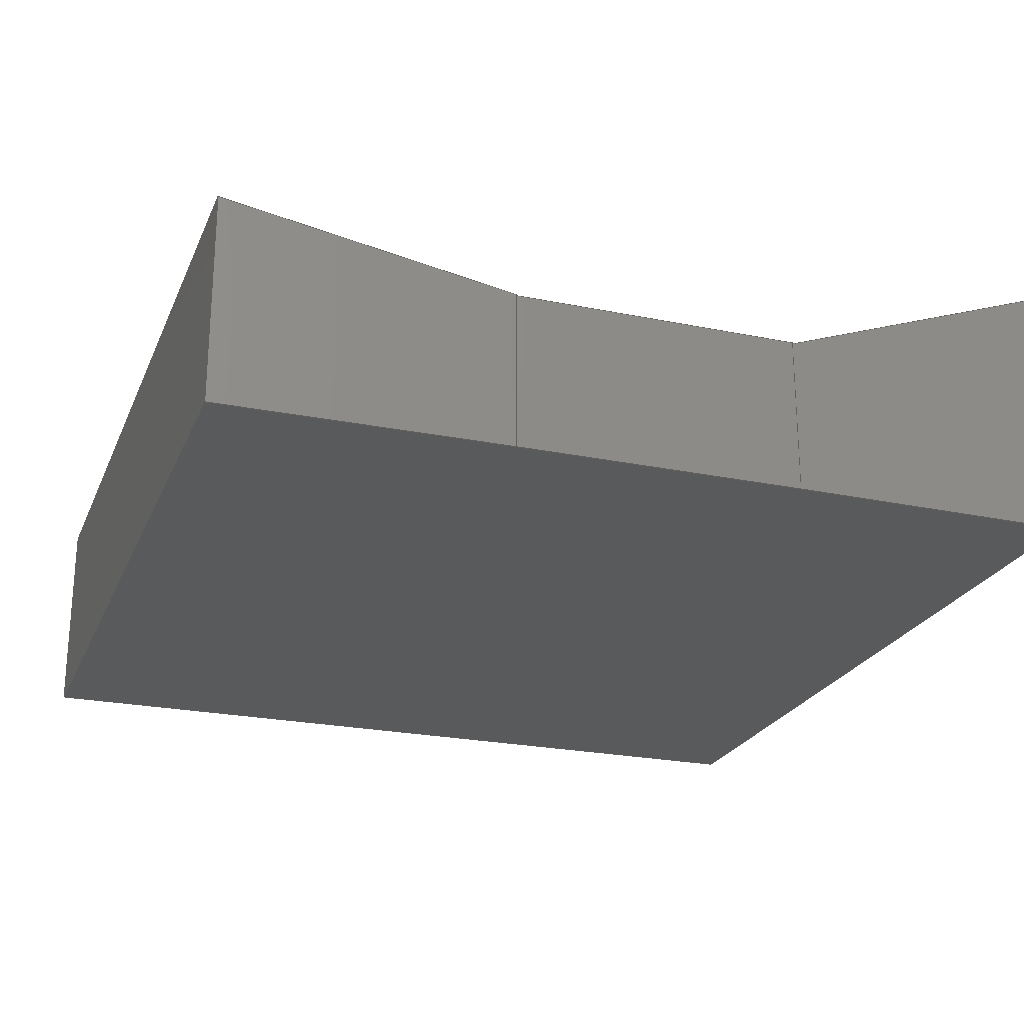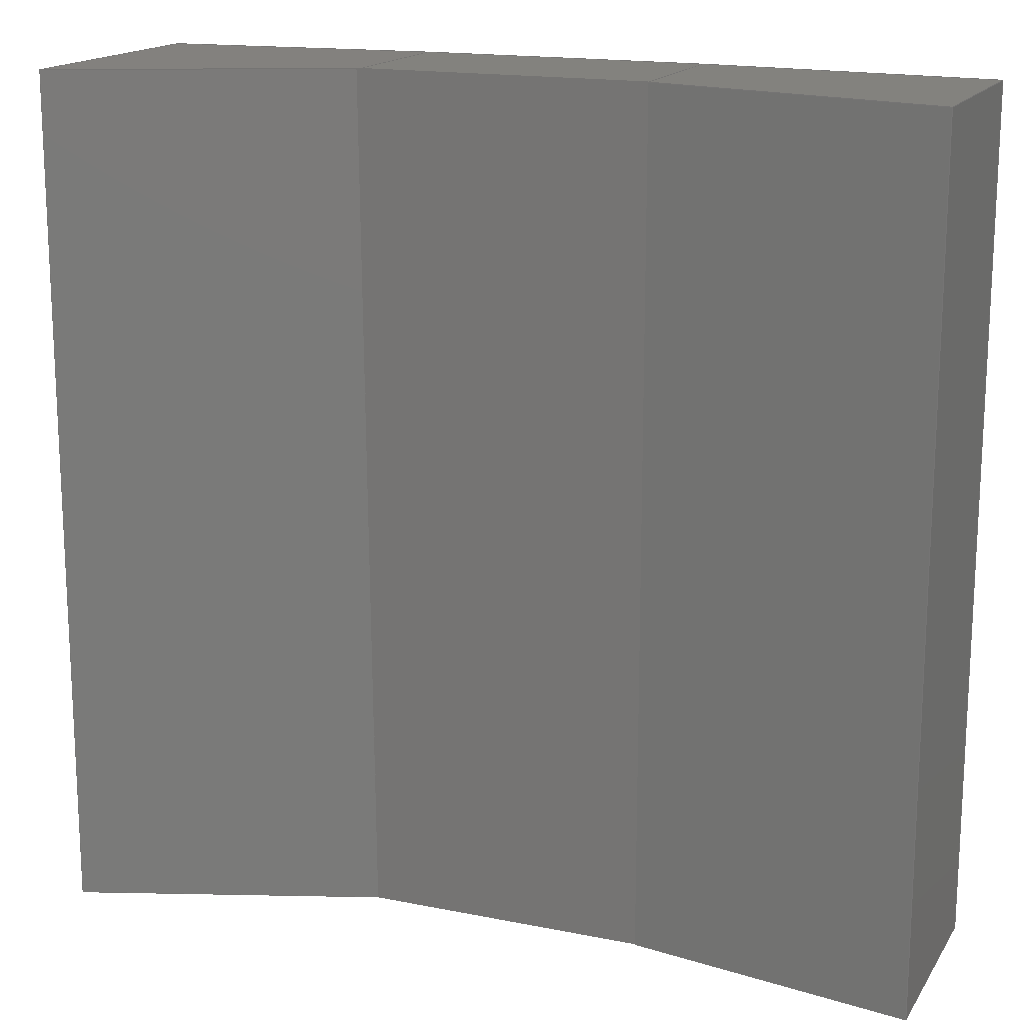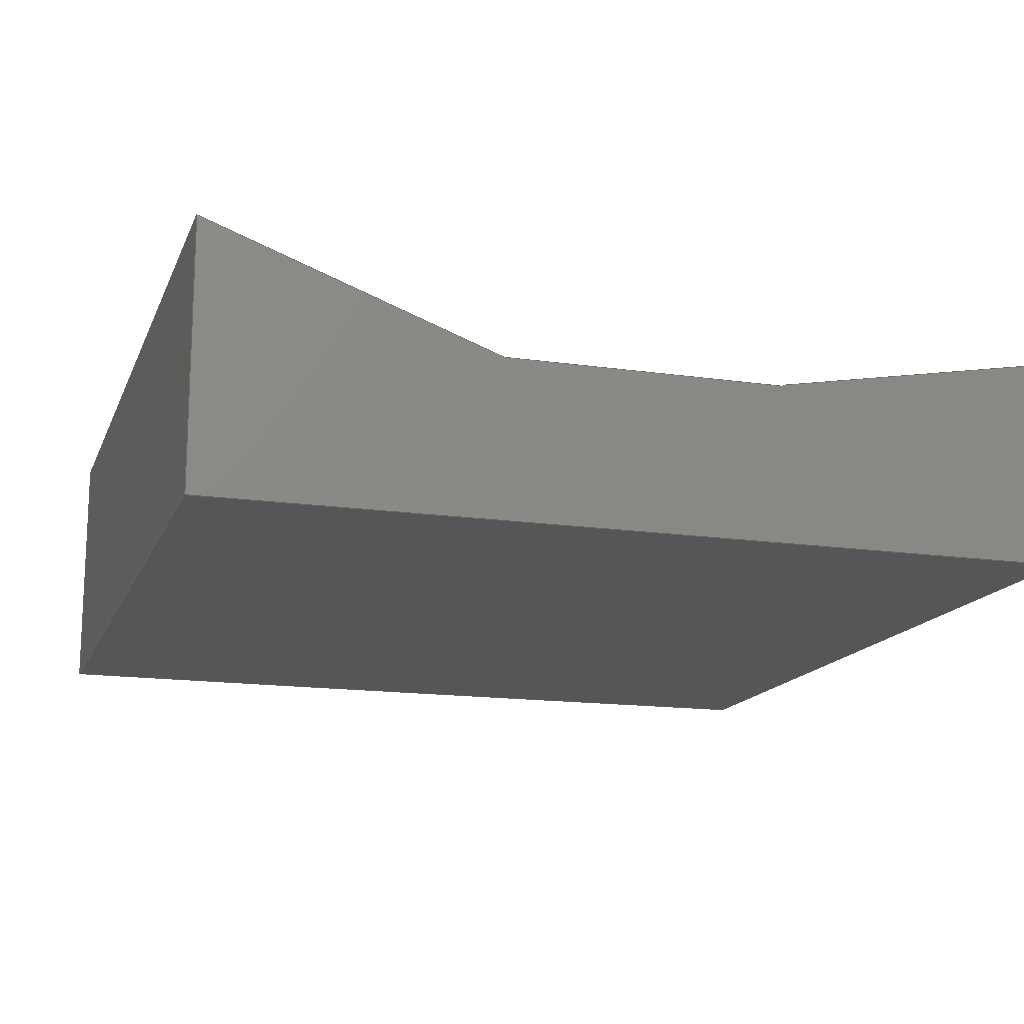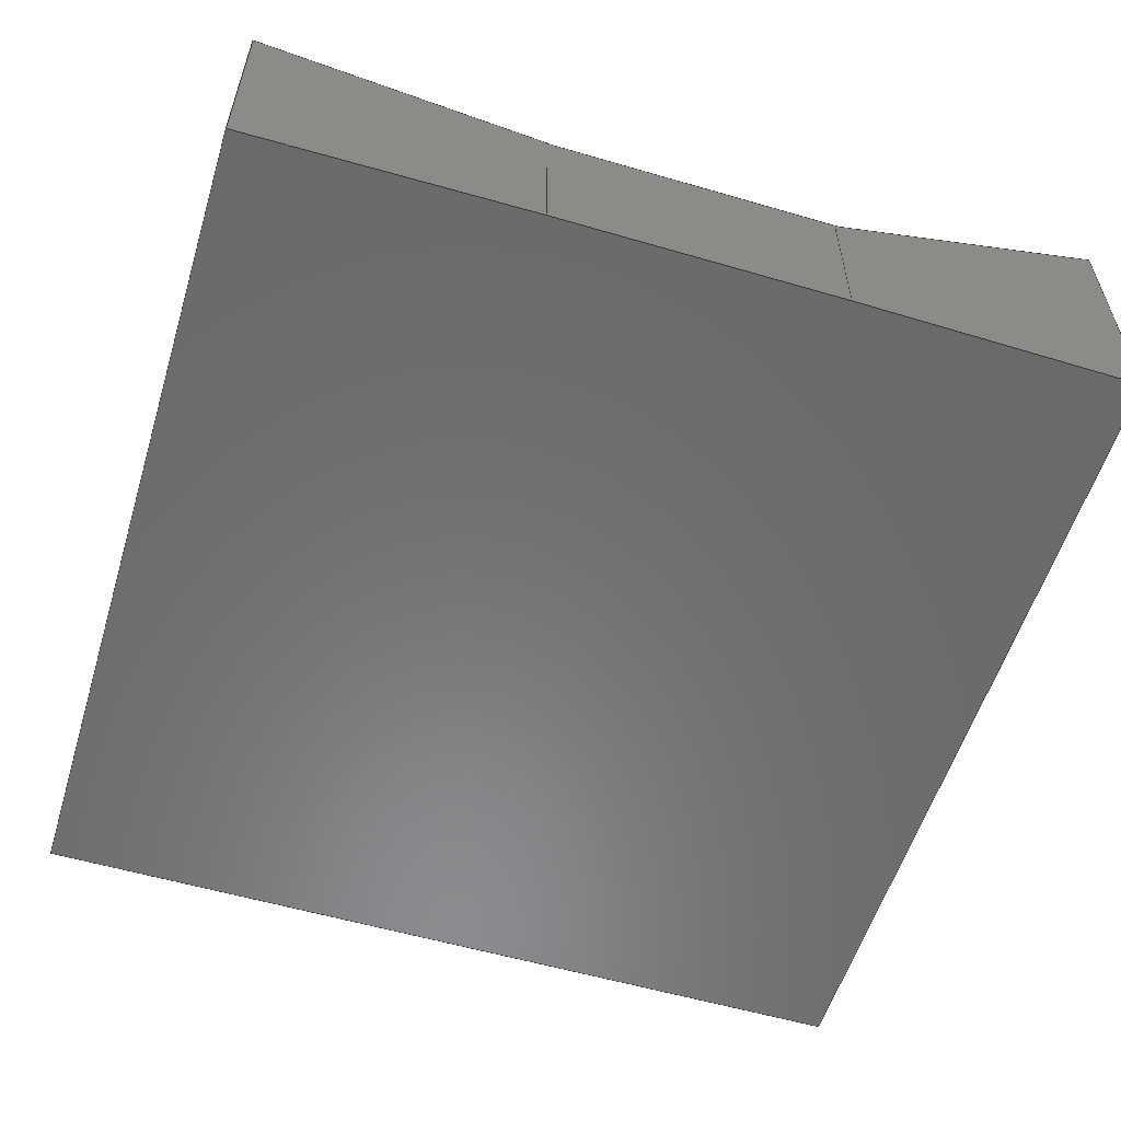
<metadata>
{"format":"step","ext":"step","renderer":"f3d","projection":"perspective","resolution":1024,"background":"white","views":[{"elev":-23.6,"azim":160.9,"up":"+Z"},{"elev":16.6,"azim":22.3,"up":"+Y"},{"elev":-15.4,"azim":-17.2,"up":"+Z"},{"elev":-56.7,"azim":163.0,"up":"+Z"}]}
</metadata>
<code>
ISO-10303-21;
DATA;
#1=SHAPE_REPRESENTATION_RELATIONSHIP('','',#205,#2);
#2=ADVANCED_BREP_SHAPE_REPRESENTATION('',(#203),#324);
#3=ORIENTED_EDGE('',*,*,#55,.T.);
#4=ORIENTED_EDGE('',*,*,#56,.F.);
#5=ORIENTED_EDGE('',*,*,#57,.F.);
#6=ORIENTED_EDGE('',*,*,#58,.T.);
#7=ORIENTED_EDGE('',*,*,#59,.T.);
#8=ORIENTED_EDGE('',*,*,#60,.T.);
#9=ORIENTED_EDGE('',*,*,#61,.T.);
#10=ORIENTED_EDGE('',*,*,#62,.F.);
#11=ORIENTED_EDGE('',*,*,#63,.T.);
#12=ORIENTED_EDGE('',*,*,#64,.T.);
#13=ORIENTED_EDGE('',*,*,#65,.F.);
#14=ORIENTED_EDGE('',*,*,#66,.F.);
#15=ORIENTED_EDGE('',*,*,#55,.F.);
#16=ORIENTED_EDGE('',*,*,#67,.T.);
#17=ORIENTED_EDGE('',*,*,#62,.T.);
#18=ORIENTED_EDGE('',*,*,#68,.T.);
#19=ORIENTED_EDGE('',*,*,#63,.F.);
#20=ORIENTED_EDGE('',*,*,#67,.F.);
#21=ORIENTED_EDGE('',*,*,#61,.F.);
#22=ORIENTED_EDGE('',*,*,#69,.F.);
#23=ORIENTED_EDGE('',*,*,#70,.F.);
#24=ORIENTED_EDGE('',*,*,#71,.T.);
#25=ORIENTED_EDGE('',*,*,#57,.T.);
#26=ORIENTED_EDGE('',*,*,#72,.F.);
#27=ORIENTED_EDGE('',*,*,#73,.F.);
#28=ORIENTED_EDGE('',*,*,#74,.T.);
#29=ORIENTED_EDGE('',*,*,#70,.T.);
#30=ORIENTED_EDGE('',*,*,#75,.F.);
#31=ORIENTED_EDGE('',*,*,#76,.T.);
#32=ORIENTED_EDGE('',*,*,#59,.F.);
#33=ORIENTED_EDGE('',*,*,#77,.T.);
#34=ORIENTED_EDGE('',*,*,#73,.T.);
#35=ORIENTED_EDGE('',*,*,#78,.T.);
#36=ORIENTED_EDGE('',*,*,#74,.F.);
#37=ORIENTED_EDGE('',*,*,#77,.F.);
#38=ORIENTED_EDGE('',*,*,#58,.F.);
#39=ORIENTED_EDGE('',*,*,#71,.F.);
#40=ORIENTED_EDGE('',*,*,#64,.F.);
#41=ORIENTED_EDGE('',*,*,#69,.T.);
#42=ORIENTED_EDGE('',*,*,#60,.F.);
#43=ORIENTED_EDGE('',*,*,#78,.F.);
#44=ORIENTED_EDGE('',*,*,#79,.F.);
#45=ORIENTED_EDGE('',*,*,#79,.T.);
#46=ORIENTED_EDGE('',*,*,#76,.F.);
#47=ORIENTED_EDGE('',*,*,#80,.F.);
#48=ORIENTED_EDGE('',*,*,#65,.T.);
#49=ORIENTED_EDGE('',*,*,#56,.T.);
#50=ORIENTED_EDGE('',*,*,#68,.F.);
#51=ORIENTED_EDGE('',*,*,#66,.T.);
#52=ORIENTED_EDGE('',*,*,#80,.T.);
#53=ORIENTED_EDGE('',*,*,#75,.T.);
#54=ORIENTED_EDGE('',*,*,#72,.T.);
#55=EDGE_CURVE('',#81,#82,#98,.T.);
#56=EDGE_CURVE('',#83,#82,#99,.T.);
#57=EDGE_CURVE('',#84,#83,#100,.T.);
#58=EDGE_CURVE('',#84,#85,#101,.T.);
#59=EDGE_CURVE('',#85,#86,#102,.T.);
#60=EDGE_CURVE('',#86,#87,#103,.T.);
#61=EDGE_CURVE('',#87,#81,#104,.F.);
#62=EDGE_CURVE('',#88,#89,#105,.T.);
#63=EDGE_CURVE('',#88,#90,#106,.F.);
#64=EDGE_CURVE('',#90,#91,#107,.T.);
#65=EDGE_CURVE('',#92,#91,#108,.T.);
#66=EDGE_CURVE('',#89,#92,#109,.T.);
#67=EDGE_CURVE('',#81,#88,#110,.F.);
#68=EDGE_CURVE('',#89,#82,#111,.T.);
#69=EDGE_CURVE('',#90,#87,#112,.F.);
#70=EDGE_CURVE('',#93,#94,#113,.T.);
#71=EDGE_CURVE('',#93,#84,#114,.T.);
#72=EDGE_CURVE('',#94,#83,#115,.T.);
#73=EDGE_CURVE('',#95,#96,#116,.T.);
#74=EDGE_CURVE('',#95,#93,#117,.T.);
#75=EDGE_CURVE('',#97,#94,#118,.T.);
#76=EDGE_CURVE('',#97,#96,#119,.T.);
#77=EDGE_CURVE('',#85,#95,#120,.T.);
#78=EDGE_CURVE('',#96,#86,#121,.T.);
#79=EDGE_CURVE('',#91,#96,#122,.T.);
#80=EDGE_CURVE('',#92,#97,#123,.T.);
#81=VERTEX_POINT('',#271);
#82=VERTEX_POINT('',#272);
#83=VERTEX_POINT('',#274);
#84=VERTEX_POINT('',#276);
#85=VERTEX_POINT('',#278);
#86=VERTEX_POINT('',#280);
#87=VERTEX_POINT('',#282);
#88=VERTEX_POINT('',#286);
#89=VERTEX_POINT('',#287);
#90=VERTEX_POINT('',#289);
#91=VERTEX_POINT('',#291);
#92=VERTEX_POINT('',#293);
#93=VERTEX_POINT('',#302);
#94=VERTEX_POINT('',#303);
#95=VERTEX_POINT('',#308);
#96=VERTEX_POINT('',#309);
#97=VERTEX_POINT('',#312);
#98=LINE('',#270,#124);
#99=LINE('',#273,#125);
#100=LINE('',#275,#126);
#101=LINE('',#277,#127);
#102=LINE('',#279,#128);
#103=LINE('',#281,#129);
#104=LINE('',#283,#130);
#105=LINE('',#285,#131);
#106=LINE('',#288,#132);
#107=LINE('',#290,#133);
#108=LINE('',#292,#134);
#109=LINE('',#294,#135);
#110=LINE('',#296,#136);
#111=LINE('',#297,#137);
#112=LINE('',#299,#138);
#113=LINE('',#301,#139);
#114=LINE('',#304,#140);
#115=LINE('',#305,#141);
#116=LINE('',#307,#142);
#117=LINE('',#310,#143);
#118=LINE('',#311,#144);
#119=LINE('',#313,#145);
#120=LINE('',#315,#146);
#121=LINE('',#316,#147);
#122=LINE('',#319,#148);
#123=LINE('',#321,#149);
#124=VECTOR('',#222,1);
#125=VECTOR('',#223,1);
#126=VECTOR('',#224,1);
#127=VECTOR('',#225,1);
#128=VECTOR('',#226,1);
#129=VECTOR('',#227,1);
#130=VECTOR('',#228,1);
#131=VECTOR('',#231,1);
#132=VECTOR('',#232,1);
#133=VECTOR('',#233,1);
#134=VECTOR('',#234,1);
#135=VECTOR('',#235,1);
#136=VECTOR('',#238,1);
#137=VECTOR('',#239,1);
#138=VECTOR('',#242,1);
#139=VECTOR('',#245,1);
#140=VECTOR('',#246,1);
#141=VECTOR('',#247,1);
#142=VECTOR('',#250,1);
#143=VECTOR('',#251,1);
#144=VECTOR('',#252,1);
#145=VECTOR('',#253,1);
#146=VECTOR('',#256,1);
#147=VECTOR('',#257,1);
#148=VECTOR('',#262,1);
#149=VECTOR('',#265,1);
#150=EDGE_LOOP('',(#3,#4,#5,#6,#7,#8,#9));
#151=EDGE_LOOP('',(#10,#11,#12,#13,#14));
#152=EDGE_LOOP('',(#15,#16,#17,#18));
#153=EDGE_LOOP('',(#19,#20,#21,#22));
#154=EDGE_LOOP('',(#23,#24,#25,#26));
#155=EDGE_LOOP('',(#27,#28,#29,#30,#31));
#156=EDGE_LOOP('',(#32,#33,#34,#35));
#157=EDGE_LOOP('',(#36,#37,#38,#39));
#158=EDGE_LOOP('',(#40,#41,#42,#43,#44));
#159=EDGE_LOOP('',(#45,#46,#47,#48));
#160=EDGE_LOOP('',(#49,#50,#51,#52,#53,#54));
#161=FACE_BOUND('',#150,.T.);
#162=FACE_BOUND('',#151,.T.);
#163=FACE_BOUND('',#152,.T.);
#164=FACE_BOUND('',#153,.T.);
#165=FACE_BOUND('',#154,.T.);
#166=FACE_BOUND('',#155,.T.);
#167=FACE_BOUND('',#156,.T.);
#168=FACE_BOUND('',#157,.T.);
#169=FACE_BOUND('',#158,.T.);
#170=FACE_BOUND('',#159,.T.);
#171=FACE_BOUND('',#160,.T.);
#172=PLANE('',#207);
#173=PLANE('',#208);
#174=PLANE('',#209);
#175=PLANE('',#210);
#176=PLANE('',#211);
#177=PLANE('',#212);
#178=PLANE('',#213);
#179=PLANE('',#214);
#180=PLANE('',#215);
#181=PLANE('',#216);
#182=PLANE('',#217);
#183=ADVANCED_FACE('',(#161),#172,.T.);
#184=ADVANCED_FACE('',(#162),#173,.T.);
#185=ADVANCED_FACE('',(#163),#174,.F.);
#186=ADVANCED_FACE('',(#164),#175,.F.);
#187=ADVANCED_FACE('',(#165),#176,.T.);
#188=ADVANCED_FACE('',(#166),#177,.T.);
#189=ADVANCED_FACE('',(#167),#178,.F.);
#190=ADVANCED_FACE('',(#168),#179,.T.);
#191=ADVANCED_FACE('',(#169),#180,.T.);
#192=ADVANCED_FACE('',(#170),#181,.F.);
#193=ADVANCED_FACE('',(#171),#182,.F.);
#194=CLOSED_SHELL('',(#183,#184,#185,#186,#187,#188,#189,#190,#191,#192,
#193));
#195=STYLED_ITEM('',(#196),#203);
#196=PRESENTATION_STYLE_ASSIGNMENT((#197));
#197=SURFACE_STYLE_USAGE(.BOTH.,#198);
#198=SURFACE_SIDE_STYLE('',(#199));
#199=SURFACE_STYLE_FILL_AREA(#200);
#200=FILL_AREA_STYLE('',(#201));
#201=FILL_AREA_STYLE_COLOUR('',#202);
#202=COLOUR_RGB('',0.6157,0.8118,0.9294);
#203=MANIFOLD_SOLID_BREP('Part 1',#194);
#204=SHAPE_DEFINITION_REPRESENTATION(#329,#205);
#205=SHAPE_REPRESENTATION('Part 1',(#206),#324);
#206=AXIS2_PLACEMENT_3D('',#268,#218,#219);
#207=AXIS2_PLACEMENT_3D('',#269,#220,#221);
#208=AXIS2_PLACEMENT_3D('',#284,#229,#230);
#209=AXIS2_PLACEMENT_3D('',#295,#236,#237);
#210=AXIS2_PLACEMENT_3D('',#298,#240,#241);
#211=AXIS2_PLACEMENT_3D('',#300,#243,#244);
#212=AXIS2_PLACEMENT_3D('',#306,#248,#249);
#213=AXIS2_PLACEMENT_3D('',#314,#254,#255);
#214=AXIS2_PLACEMENT_3D('',#317,#258,#259);
#215=AXIS2_PLACEMENT_3D('',#318,#260,#261);
#216=AXIS2_PLACEMENT_3D('',#320,#263,#264);
#217=AXIS2_PLACEMENT_3D('',#322,#266,#267);
#218=DIRECTION('',(0,0,1));
#219=DIRECTION('',(1,0,0));
#220=DIRECTION('',(0,-1,0));
#221=DIRECTION('',(0,0,-1));
#222=DIRECTION('',(0,0,-1));
#223=DIRECTION('',(-1,0,0));
#224=DIRECTION('',(0,0,-1));
#225=DIRECTION('',(-0.9848,0,-0.1736));
#226=DIRECTION('',(0,0,-1));
#227=DIRECTION('',(-1,0,0));
#228=DIRECTION('',(0.9397,0,-0.342));
#229=DIRECTION('',(-0.009338,1,0));
#230=DIRECTION('',(-1,-0.009338,0));
#231=DIRECTION('',(0,0,-1));
#232=DIRECTION('',(-0.9397,-0.008775,0.342));
#233=DIRECTION('',(1,0.009338,0));
#234=DIRECTION('',(0,0,1));
#235=DIRECTION('',(1,0.009338,0));
#236=DIRECTION('',(1,0,0));
#237=DIRECTION('',(0,0,-1));
#238=DIRECTION('',(0,-1,0.003399));
#239=DIRECTION('',(0,-1,0));
#240=DIRECTION('',(-0.342,-0.003194,-0.9397));
#241=DIRECTION('',(0.009338,-1,0));
#242=DIRECTION('',(-0.009338,1,0));
#243=DIRECTION('',(1,0,0));
#244=DIRECTION('',(0,0,-1));
#245=DIRECTION('',(0,0,-1));
#246=DIRECTION('',(0,-1,0));
#247=DIRECTION('',(0,-1,0));
#248=DIRECTION('',(0.009338,1,0));
#249=DIRECTION('',(-1,0.009338,0));
#250=DIRECTION('',(0,0,-1));
#251=DIRECTION('',(0.9848,-0.009197,0.1736));
#252=DIRECTION('',(1,-0.009338,0));
#253=DIRECTION('',(0,0,1));
#254=DIRECTION('',(1,0,0));
#255=DIRECTION('',(0,0,-1));
#256=DIRECTION('',(0,1,0));
#257=DIRECTION('',(0,-1,0));
#258=DIRECTION('',(-0.1736,0,0.9848));
#259=DIRECTION('',(0,1,0));
#260=DIRECTION('',(0,0,1));
#261=DIRECTION('',(1,0,0));
#262=DIRECTION('',(1,2.165e-14,0));
#263=DIRECTION('',(2.165e-14,-1,0));
#264=DIRECTION('',(1,2.165e-14,0));
#265=DIRECTION('',(1,2.165e-14,0));
#266=DIRECTION('',(0,0,1));
#267=DIRECTION('',(1,0,0));
#268=CARTESIAN_POINT('',(0,0,0));
#269=CARTESIAN_POINT('',(-0.02339,-0.03513,0.025));
#270=CARTESIAN_POINT('',(-0.03558,-0.03513,0.025));
#271=CARTESIAN_POINT('',(-0.03558,-0.03513,0.008757));
#272=CARTESIAN_POINT('',(-0.03558,-0.03513,-0.013));
#273=CARTESIAN_POINT('',(-0.02339,-0.03513,-0.013));
#274=CARTESIAN_POINT('',(0.03558,-0.03513,-0.013));
#275=CARTESIAN_POINT('',(0.03558,-0.03513,0.0172));
#276=CARTESIAN_POINT('',(0.03558,-0.03513,0.004278));
#277=CARTESIAN_POINT('',(0.02628,-0.03513,0.00264));
#278=CARTESIAN_POINT('',(0.01186,-0.03513,9.628e-05));
#279=CARTESIAN_POINT('',(0.01186,-0.03513,0.0172));
#280=CARTESIAN_POINT('',(0.01186,-0.03513,0));
#281=CARTESIAN_POINT('',(-0.02339,-0.03513,0));
#282=CARTESIAN_POINT('',(-0.01151,-0.03513,-3.295e-19));
#283=CARTESIAN_POINT('',(-0.03003,-0.03513,0.00674));
#284=CARTESIAN_POINT('',(-0.02372,0.03524,0.025));
#285=CARTESIAN_POINT('',(-0.03558,0.03513,0.025));
#286=CARTESIAN_POINT('',(-0.03558,0.03513,0.008519));
#287=CARTESIAN_POINT('',(-0.03558,0.03513,-0.013));
#288=CARTESIAN_POINT('',(-0.0304,0.03518,0.006635));
#289=CARTESIAN_POINT('',(-0.01217,0.03535,0));
#290=CARTESIAN_POINT('',(-0.02372,0.03524,0));
#291=CARTESIAN_POINT('',(-0.01186,0.03536,0));
#292=CARTESIAN_POINT('',(-0.01186,0.03536,-0.008));
#293=CARTESIAN_POINT('',(-0.01186,0.03536,-0.013));
#294=CARTESIAN_POINT('',(-0.02372,0.03524,-0.013));
#295=CARTESIAN_POINT('',(-0.03558,-6.939e-18,0.025));
#296=CARTESIAN_POINT('',(-0.03558,0.0001405,0.008638));
#297=CARTESIAN_POINT('',(-0.03558,-6.939e-18,-0.013));
#298=CARTESIAN_POINT('',(-0.01153,0.0001107,-0.0001139));
#299=CARTESIAN_POINT('',(-0.01184,0.0001078,0));
#300=CARTESIAN_POINT('',(0.03558,-6.939e-18,0.0172));
#301=CARTESIAN_POINT('',(0.03558,0.03513,0.0172));
#302=CARTESIAN_POINT('',(0.03558,0.03513,0.004278));
#303=CARTESIAN_POINT('',(0.03558,0.03513,-0.013));
#304=CARTESIAN_POINT('',(0.03558,-6.939e-18,0.004278));
#305=CARTESIAN_POINT('',(0.03558,-6.939e-18,-0.013));
#306=CARTESIAN_POINT('',(0.02372,0.03524,0.0172));
#307=CARTESIAN_POINT('',(0.01186,0.03536,0.0172));
#308=CARTESIAN_POINT('',(0.01186,0.03536,9.628e-05));
#309=CARTESIAN_POINT('',(0.01186,0.03536,0));
#310=CARTESIAN_POINT('',(0.02628,0.03522,0.00264));
#311=CARTESIAN_POINT('',(0.02372,0.03524,-0.013));
#312=CARTESIAN_POINT('',(0.01186,0.03536,-0.013));
#313=CARTESIAN_POINT('',(0.01186,0.03536,-0.008));
#314=CARTESIAN_POINT('',(0.01186,0.0001107,0.0172));
#315=CARTESIAN_POINT('',(0.01186,0.03536,9.628e-05));
#316=CARTESIAN_POINT('',(0.01186,0.0001107,0));
#317=CARTESIAN_POINT('',(0.1089,0,0.0172));
#318=CARTESIAN_POINT('',(0,0,0));
#319=CARTESIAN_POINT('',(3.469e-18,0.03536,0));
#320=CARTESIAN_POINT('',(3.469e-18,0.03536,-0.008));
#321=CARTESIAN_POINT('',(3.469e-18,0.03536,-0.013));
#322=CARTESIAN_POINT('',(0,0,-0.013));
#323=MECHANICAL_DESIGN_GEOMETRIC_PRESENTATION_REPRESENTATION('',(#195),
#324);
#324=(
GEOMETRIC_REPRESENTATION_CONTEXT(3)
GLOBAL_UNCERTAINTY_ASSIGNED_CONTEXT((#325))
GLOBAL_UNIT_ASSIGNED_CONTEXT((#328,#327,#326))
REPRESENTATION_CONTEXT('Part 1','TOP_LEVEL_ASSEMBLY_PART')
);
#325=UNCERTAINTY_MEASURE_WITH_UNIT(LENGTH_MEASURE(1e-08),#328,
'DISTANCE_ACCURACY_VALUE','Maximum Tolerance applied to model');
#326=(
NAMED_UNIT(*)
SI_UNIT($,.STERADIAN.)
SOLID_ANGLE_UNIT()
);
#327=(
NAMED_UNIT(*)
PLANE_ANGLE_UNIT()
SI_UNIT($,.RADIAN.)
);
#328=(
LENGTH_UNIT()
NAMED_UNIT(*)
SI_UNIT($,.METRE.)
);
#329=PRODUCT_DEFINITION_SHAPE('','',#330);
#330=PRODUCT_DEFINITION('','',#332,#331);
#331=PRODUCT_DEFINITION_CONTEXT('',#338,'design');
#332=PRODUCT_DEFINITION_FORMATION_WITH_SPECIFIED_SOURCE('','',#334,
 .NOT_KNOWN.);
#333=PRODUCT_RELATED_PRODUCT_CATEGORY('','',(#334));
#334=PRODUCT('Part 1','Part 1','Part 1',(#336));
#335=PRODUCT_CATEGORY('','');
#336=PRODUCT_CONTEXT('',#338,'mechanical');
#337=APPLICATION_PROTOCOL_DEFINITION('international standard',
'ap242_managed_model_based_3d_engineering',2011,#338);
#338=APPLICATION_CONTEXT('managed model based 3d engineering');
ENDSEC;
END-ISO-10303-21;

</code>
